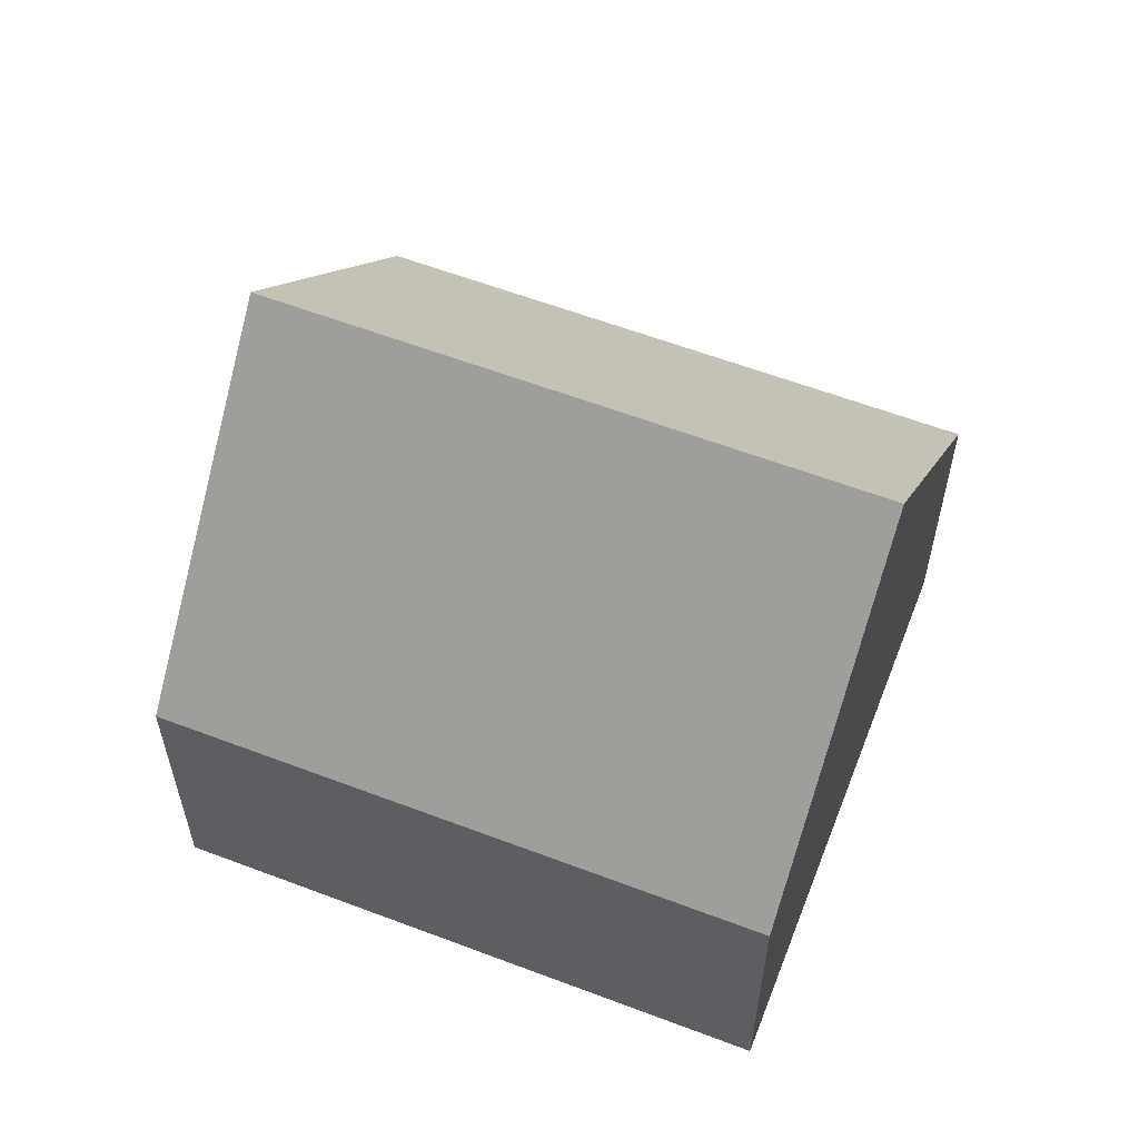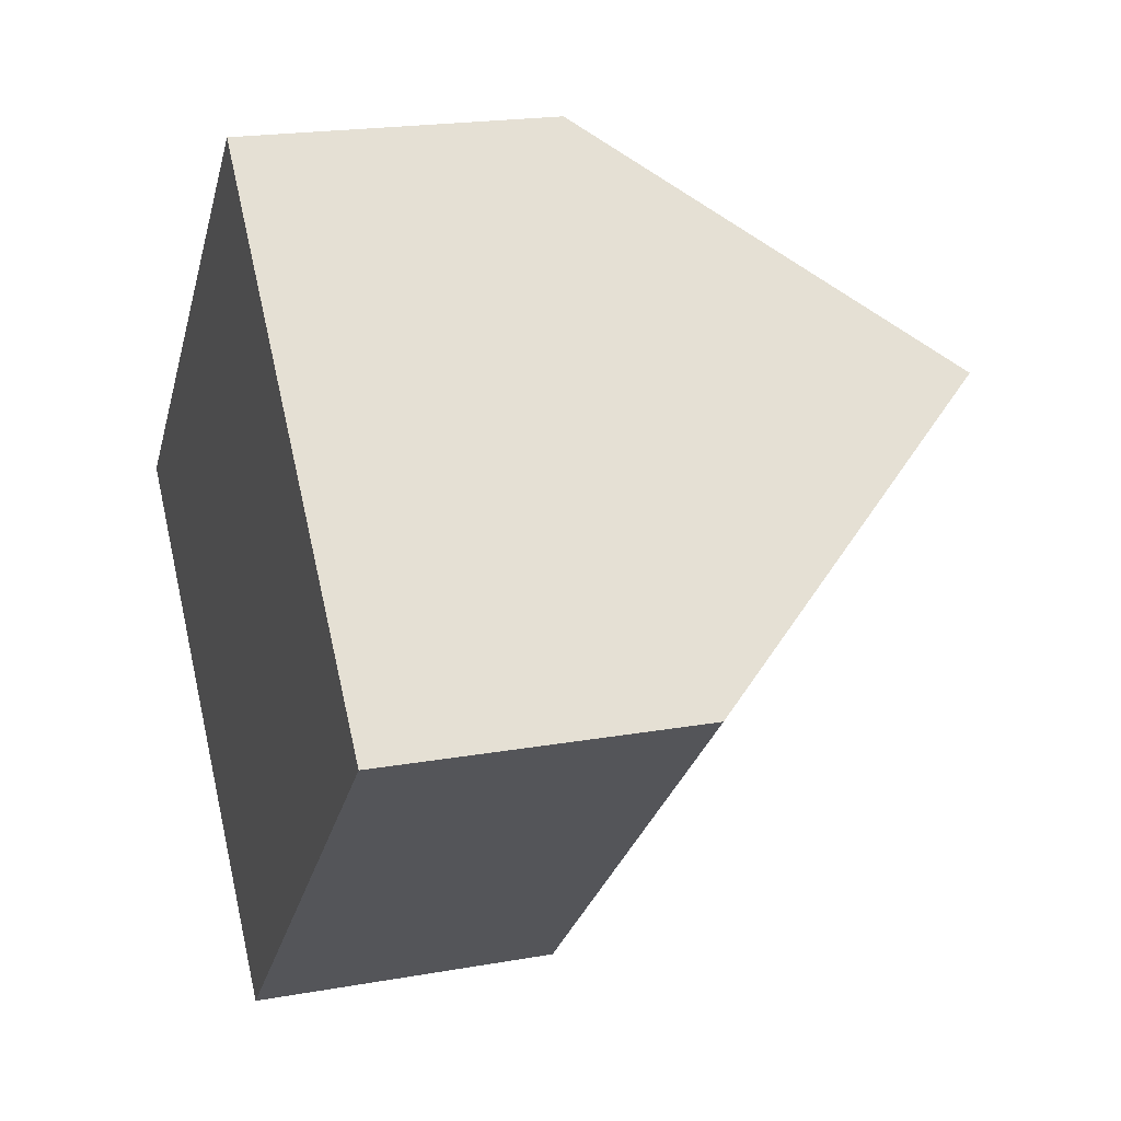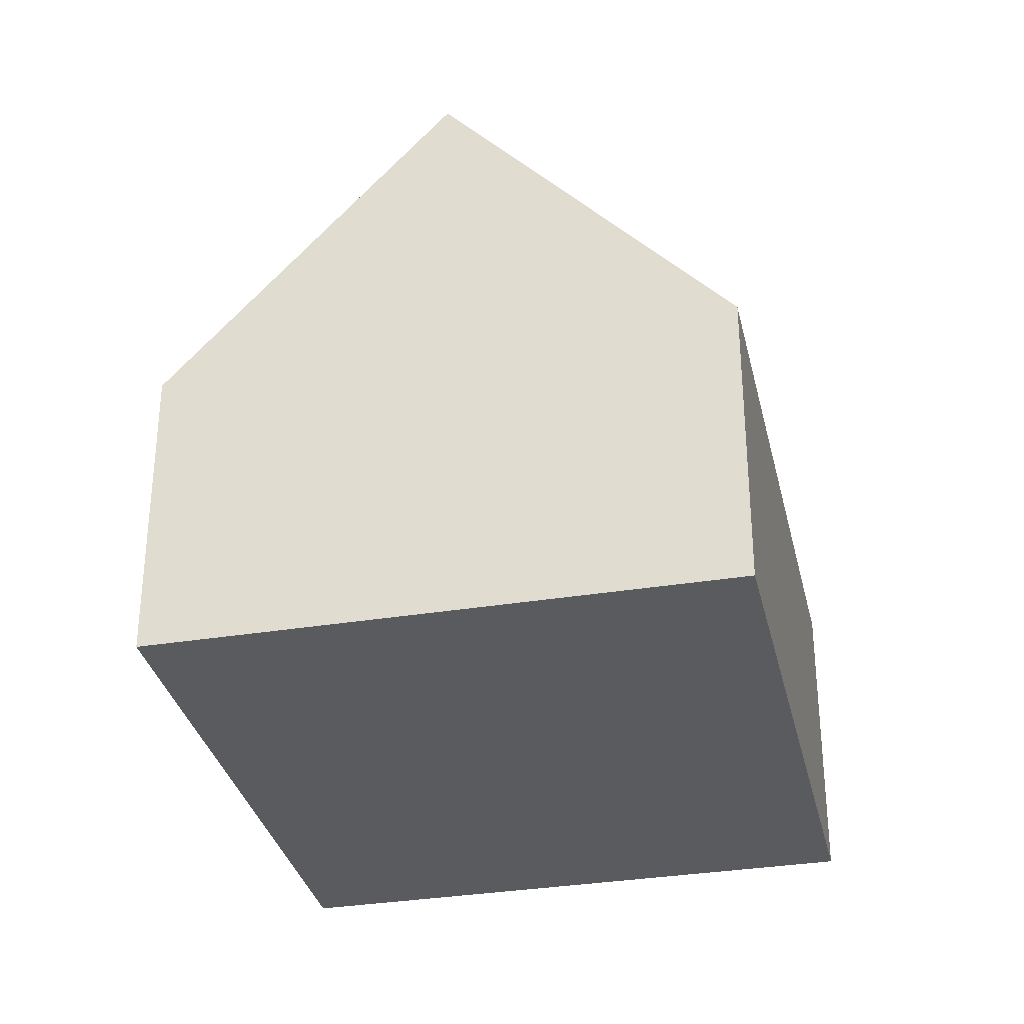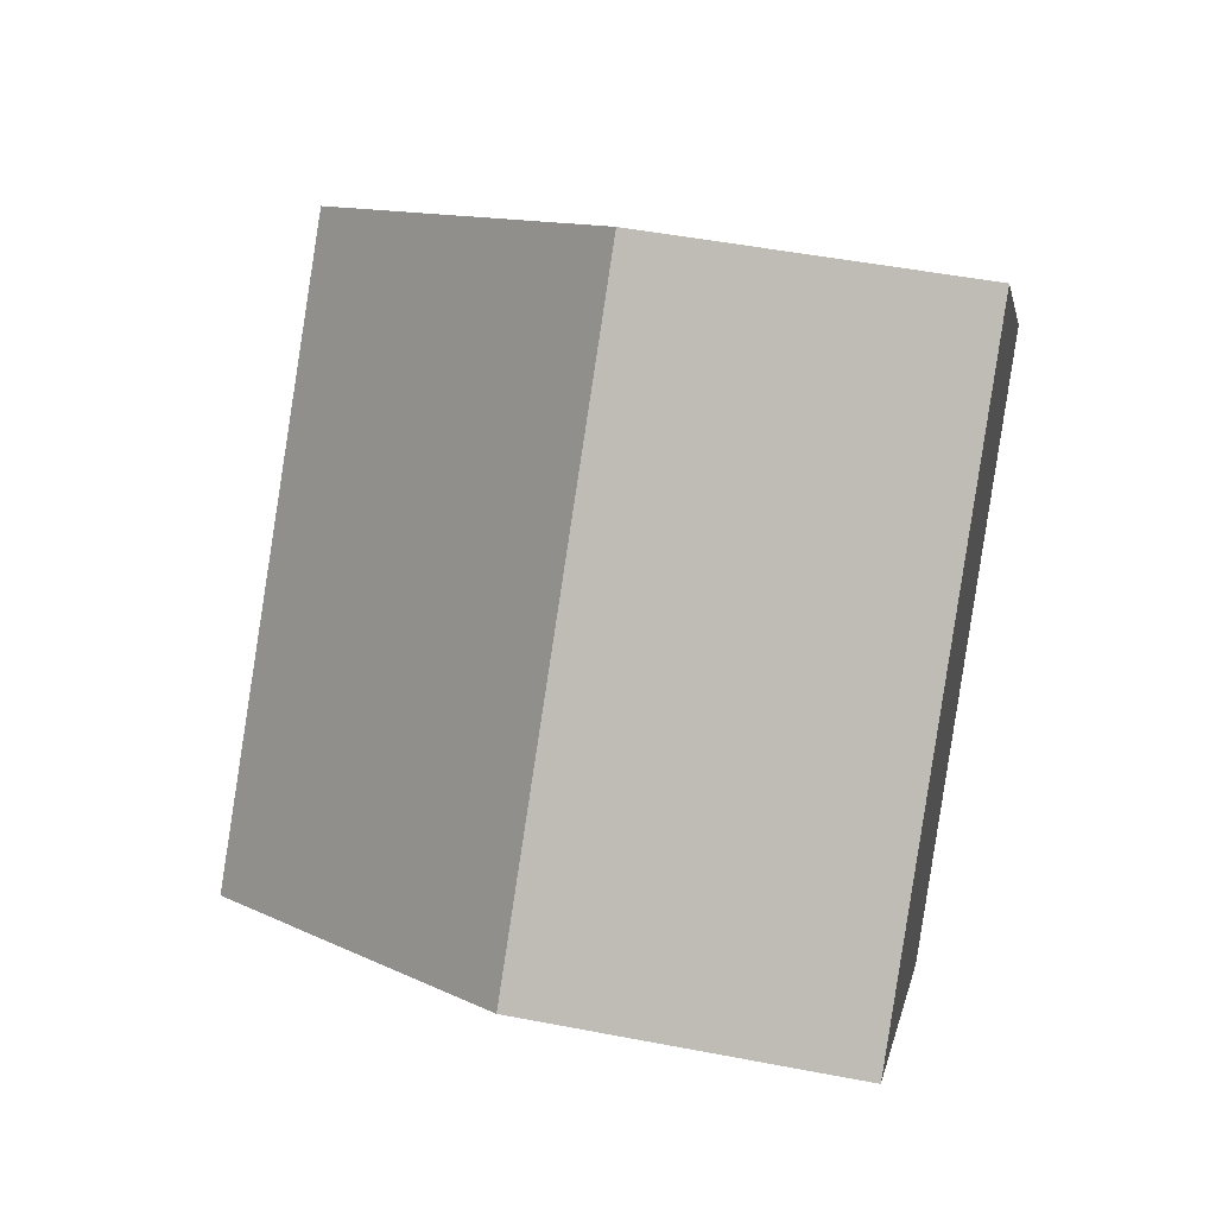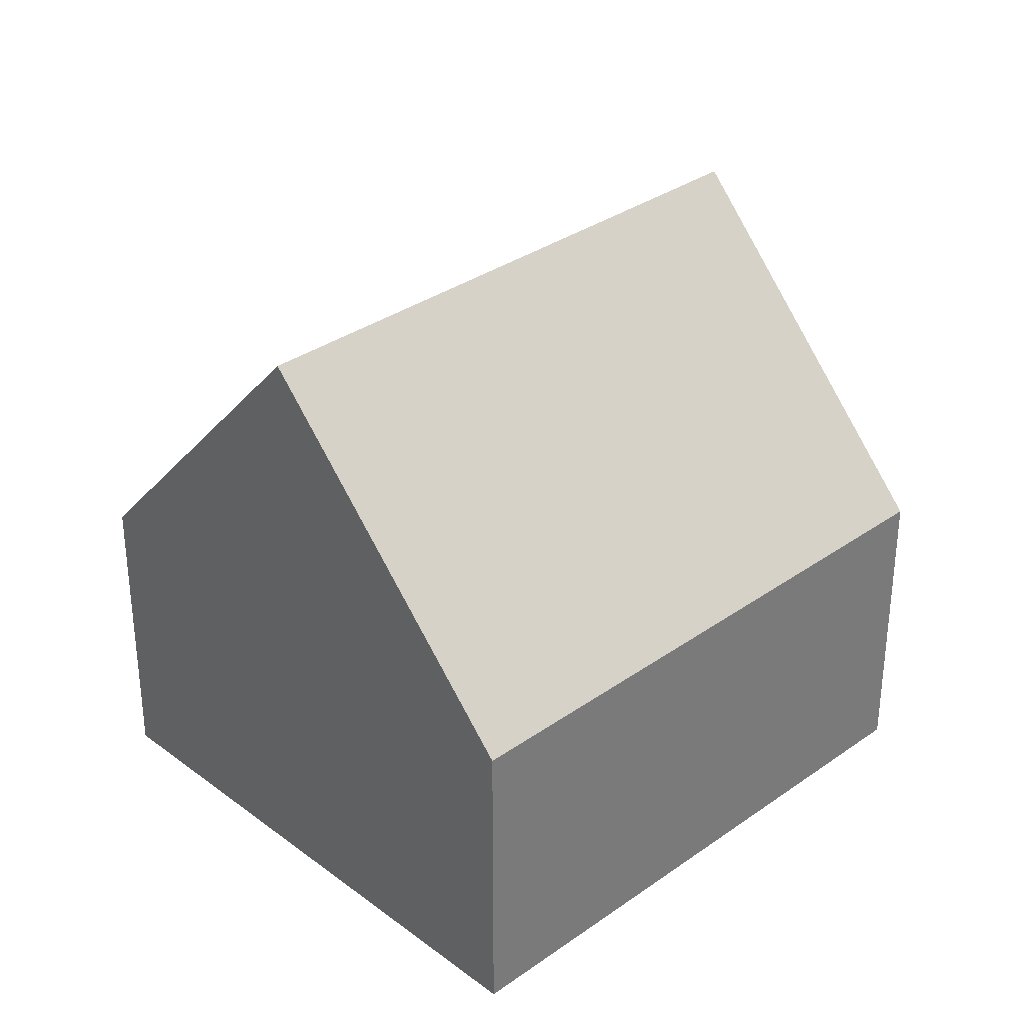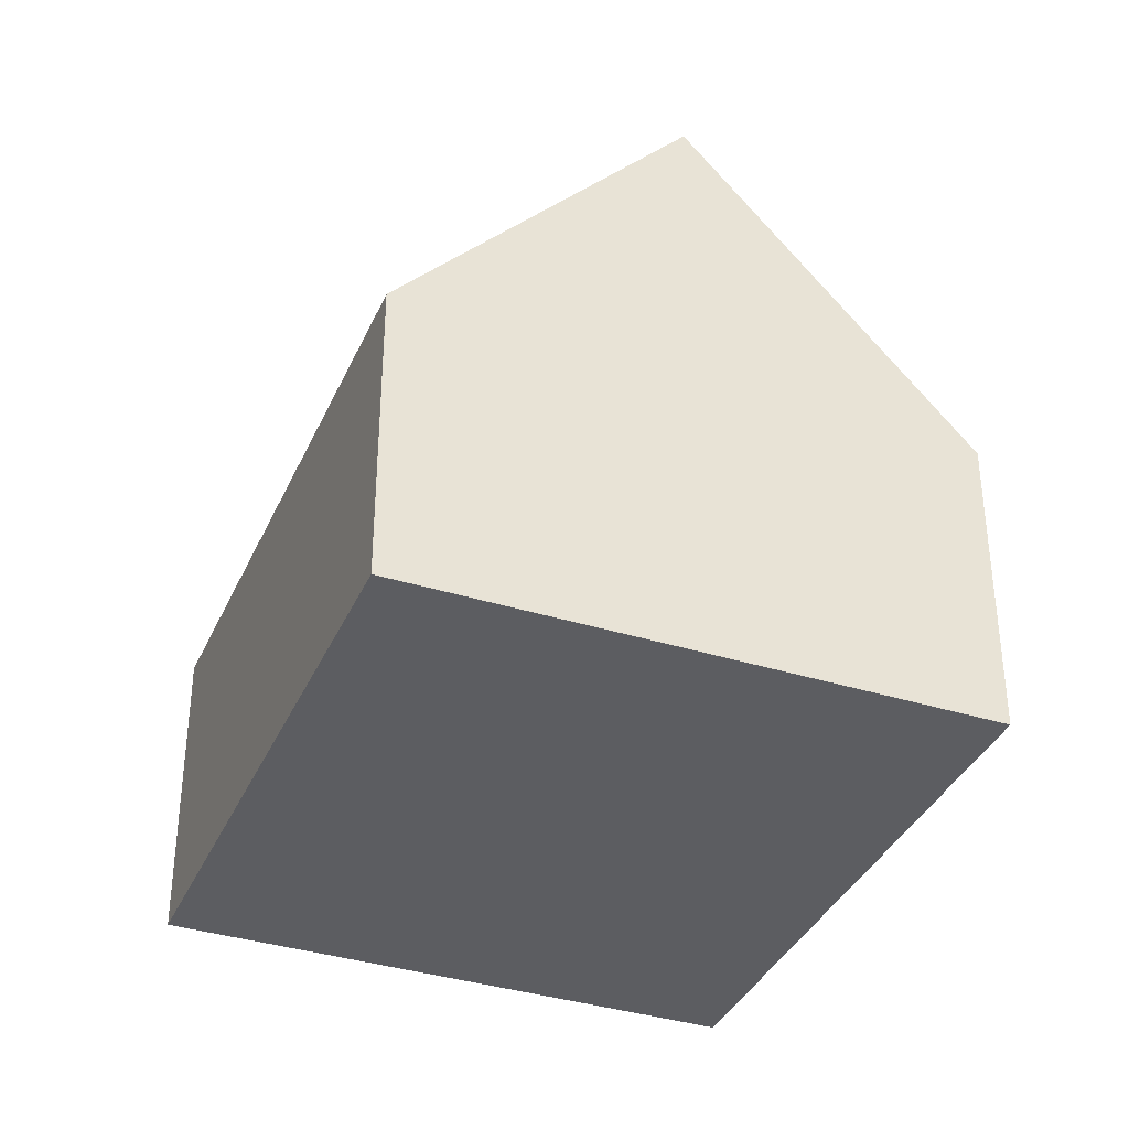
<metadata>
{"format":"obj","ext":"obj","renderer":"f3d","projection":"perspective","resolution":1024,"background":"white","views":[{"elev":59.9,"azim":-23.1,"up":"+Y"},{"elev":19.8,"azim":71.6,"up":"+Z"},{"elev":-33.1,"azim":-121.7,"up":"+Y"},{"elev":48.6,"azim":-77.8,"up":"+Z"},{"elev":33.2,"azim":91.5,"up":"+Y"},{"elev":-36.8,"azim":-156.4,"up":"+Y"}]}
</metadata>
<code>
v  6.477 4.809 -6.621
v  10.25 9.707 3.546
v  13.49 4.809 0.236
v  3.239 9.707 -3.311
v  7.01 4.809 6.857
v  0 4.809 2.945e-16
v  0 0 0
v  7.01 -4.199e-16 6.857
v  10.25 -2.171e-16 3.546
v  13.49 -1.445e-17 0.236
v  6.477 4.054e-16 -6.621
v  3.239 2.027e-16 -3.311
g defaultobject
f 1 2 3
f 2 1 4
f 5 4 6
f 4 5 2
f 7 5 6
f 5 7 8
f 5 3 2
f 3 5 8
f 3 8 9
f 3 9 10
f 10 1 3
f 1 10 11
f 1 6 4
f 6 1 7
f 7 1 12
f 12 1 11
f 9 11 10
f 11 9 8
f 11 8 12
f 12 8 7

</code>
